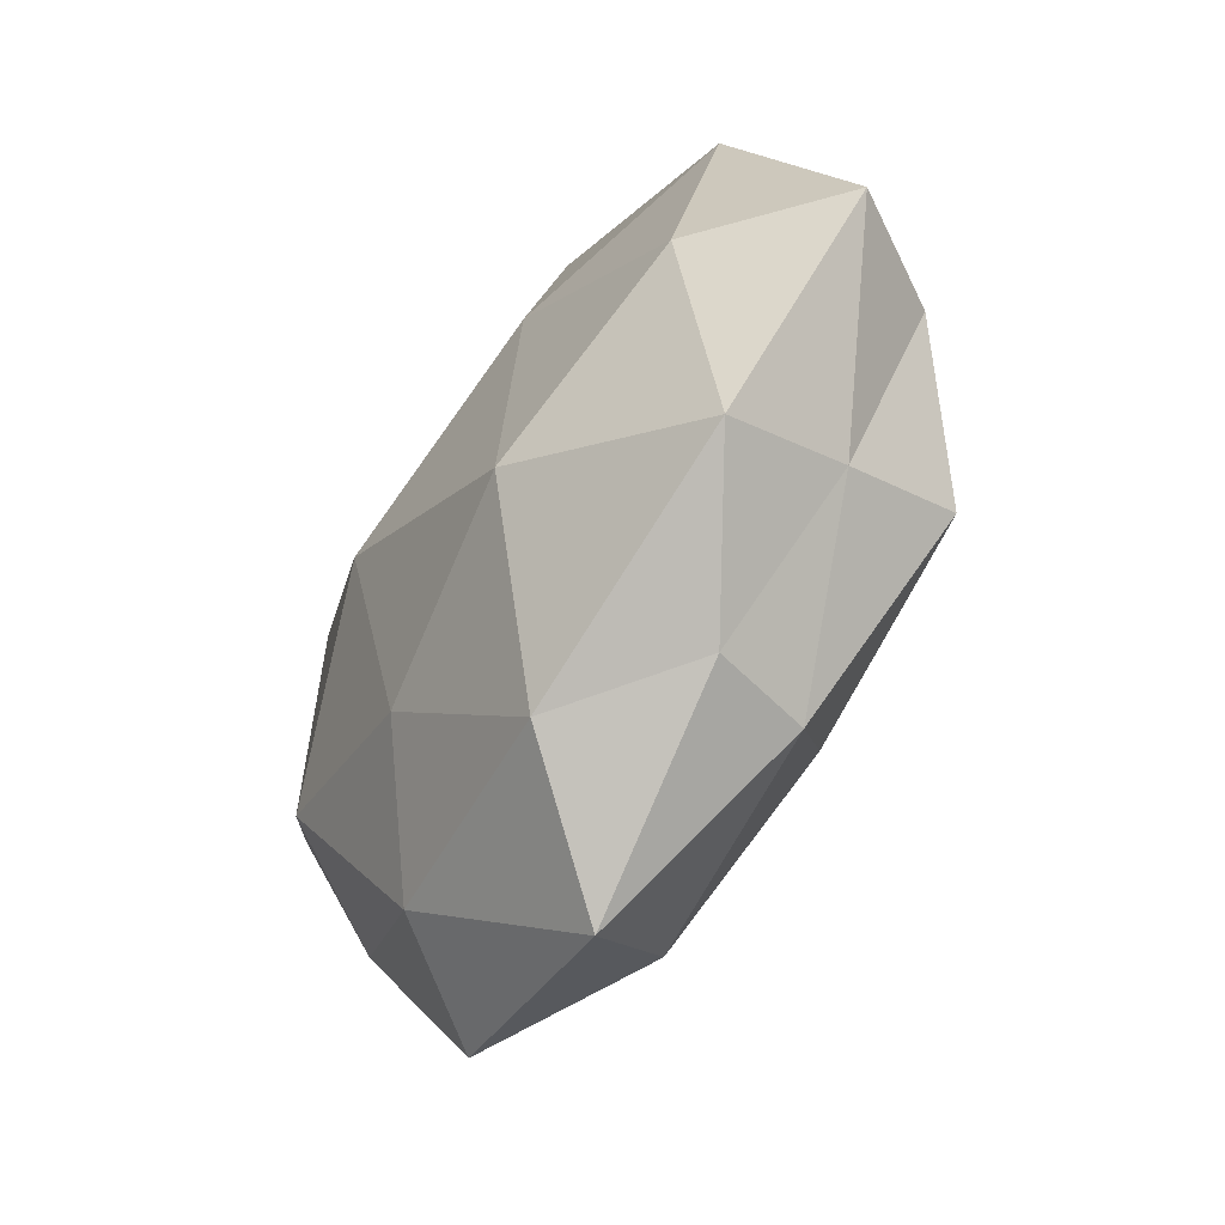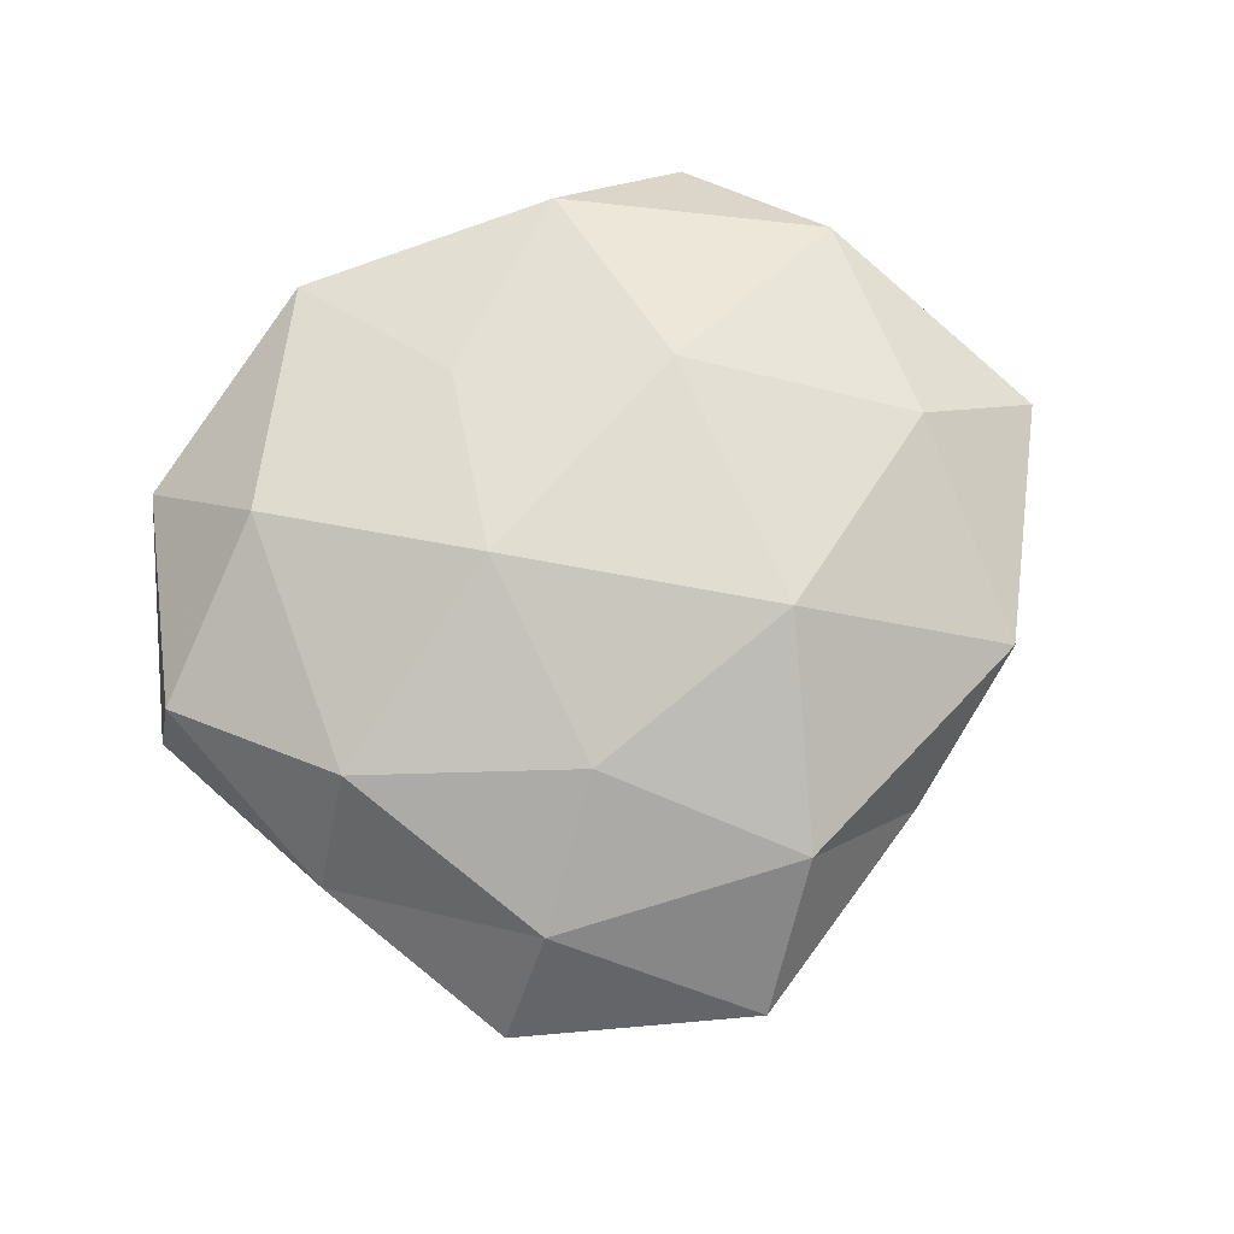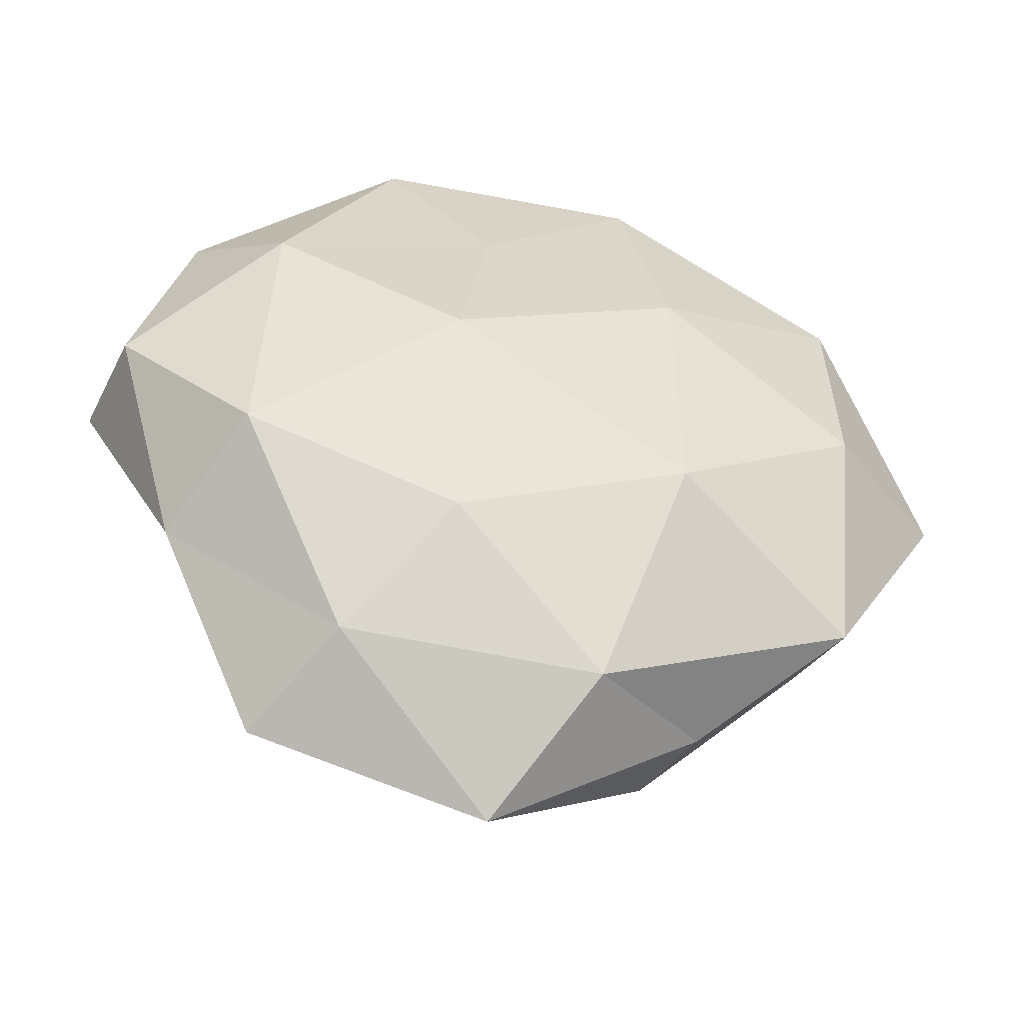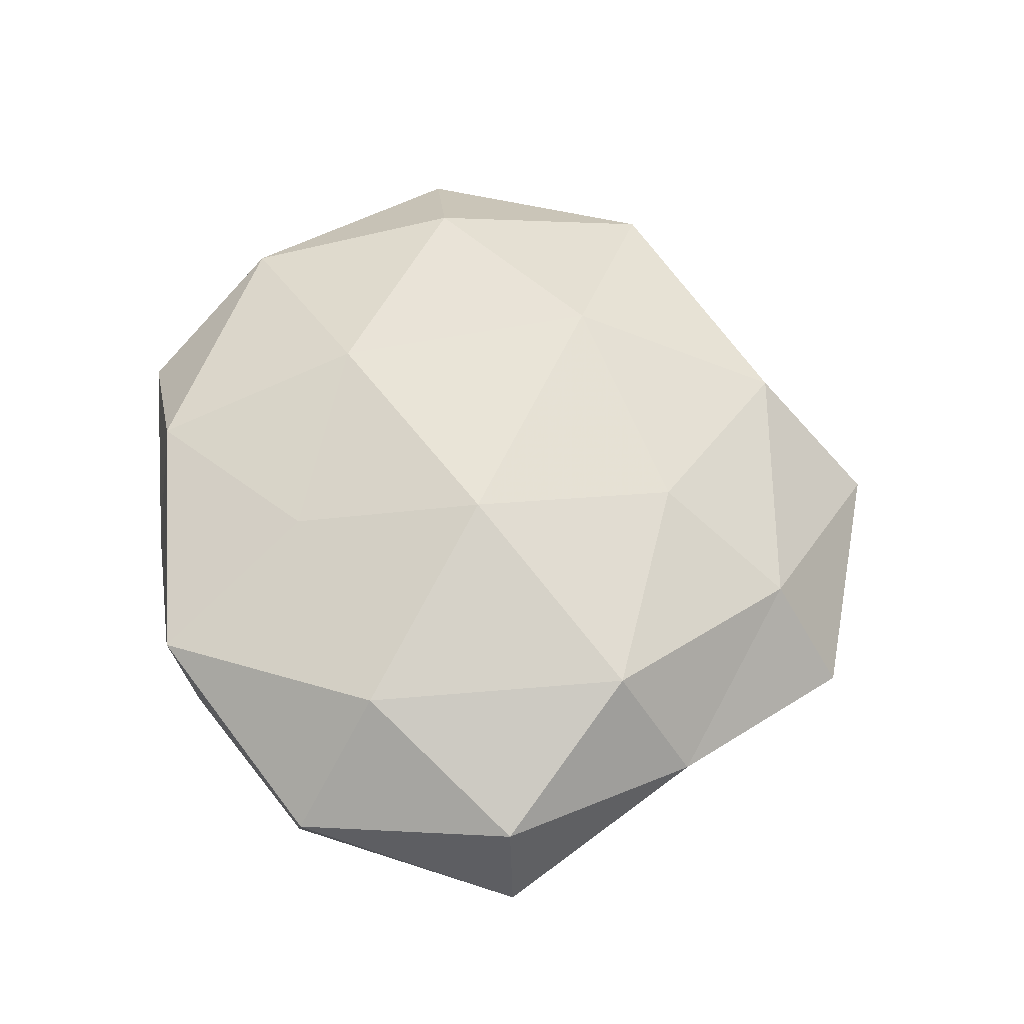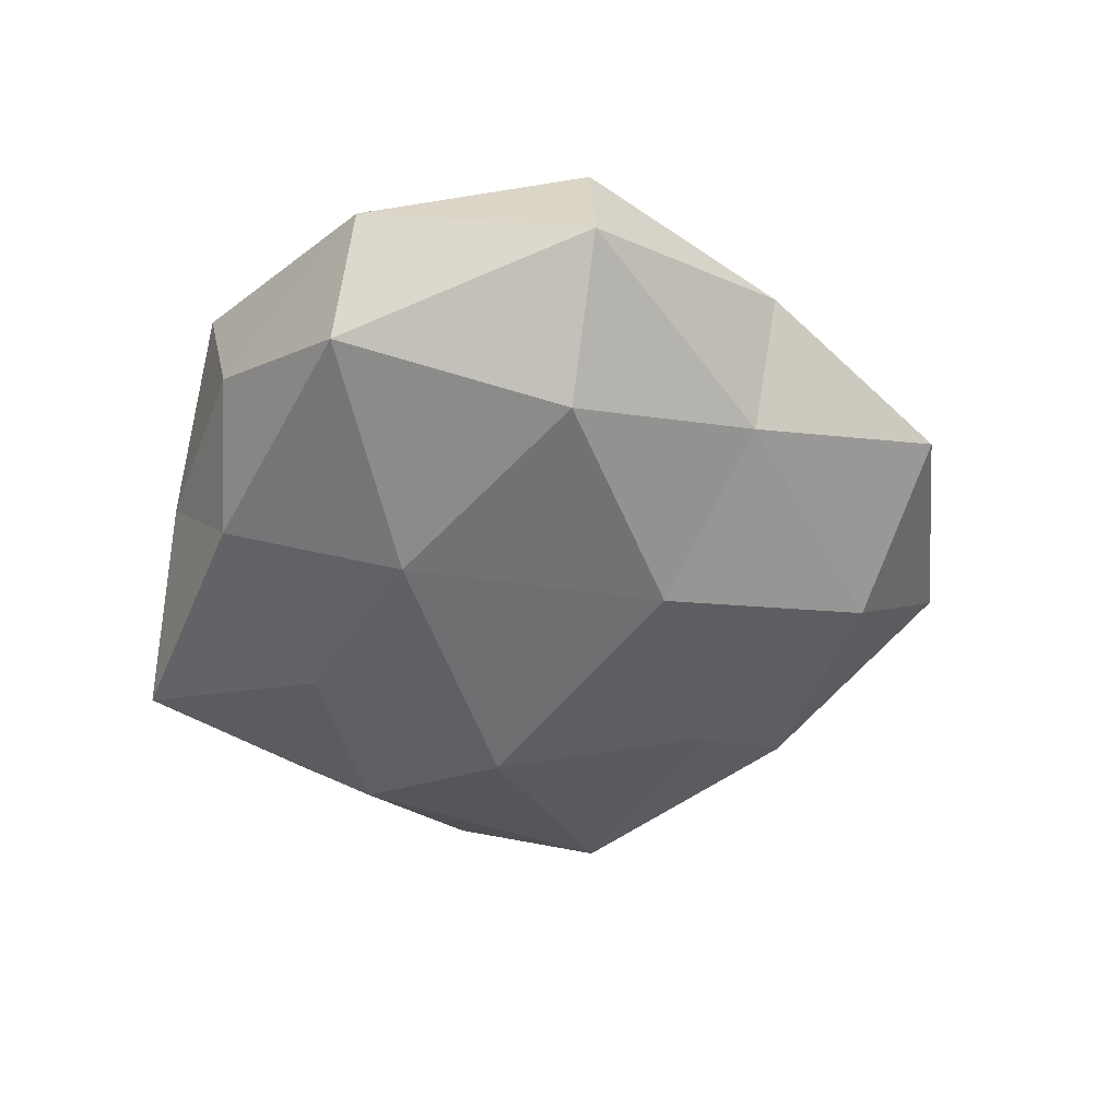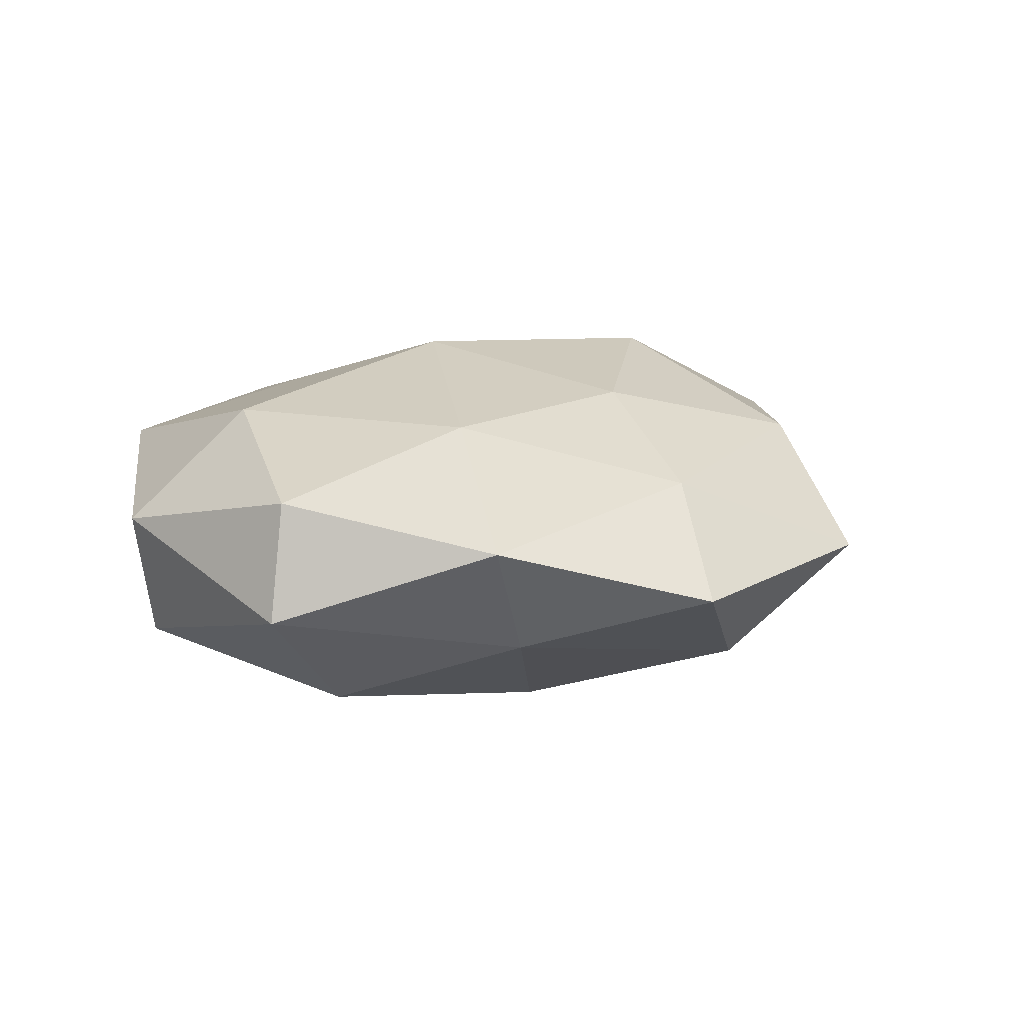
<metadata>
{"format":"obj","ext":"obj","renderer":"f3d","projection":"perspective","resolution":1024,"background":"white","views":[{"elev":-55.0,"azim":57.8,"up":"+Y"},{"elev":75.6,"azim":-23.4,"up":"+Z"},{"elev":-43.5,"azim":-13.3,"up":"+Y"},{"elev":60.5,"azim":-98.5,"up":"+Z"},{"elev":-46.5,"azim":-102.6,"up":"+Z"},{"elev":11.4,"azim":-66.9,"up":"+Z"}]}
</metadata>
<code>
v -0.01057 -0.02412 0.01905
v 0.01379 -2.079e-05 -0.02599
v 0.02656 0.04366 -0.01173
v 0.01145 0.02401 -0.01861
v -0.02115 0.04116 -0.002159
v -0.03403 -0.0209 -0.01027
v 0.01244 0.04108 0.01316
v 0.0364 -0.01741 -0.01862
v -0.043 -0.02161 0.003468
v 0.04104 0.02558 0.0112
v 0.0297 0.04267 0.002064
v -0.02225 -0.03773 0.009851
v 0.01634 0.0152 0.02068
v -0.002375 -0.05436 -0.0005654
v -0.007075 0.02454 0.01784
v 0.03907 -0.02855 0.01129
v -0.03582 -0.01364 0.01738
v -0.01519 -0.01426 -0.02182
v -0.05427 0.003114 -0.004897
v -0.03387 0.01818 0.01745
v -0.01371 0.01711 -0.02213
v -0.005656 0.03826 -0.01231
v 0.03792 -0.02301 -0.003954
v -0.01899 0.0436 0.01089
v 0.03984 -0.001072 0.01717
v -0.01124 -0.04091 -0.01418
v 0.01622 -0.01696 0.02297
v -0.03881 0.002377 -0.01804
v -0.03786 0.03006 -0.01203
v 0.03376 0.01353 -0.01629
v 0.05532 -0.001808 0.004209
v 0.0438 0.02253 -0.004055
v 0.00931 -0.02544 -0.02016
v -0.04397 0.02911 0.004043
v 0.02268 -0.0399 0.001511
v 0.003253 0.04442 -0.0001331
v 0.01898 -0.03899 -0.01067
v -0.05131 0.003021 0.009361
v -0.03049 -0.04474 -0.002904
v 0.04695 -0.001469 -0.008917
v 0.007972 -0.04165 0.01315
v -0.01193 0.001288 0.02468
f 7 10 11
f 13 10 7
f 15 13 7
f 1 17 12
f 17 9 12
f 9 19 6
f 4 2 21
f 2 18 21
f 4 22 3
f 4 21 22
f 7 24 15
f 20 15 24
f 13 25 10
f 18 26 6
f 27 25 13
f 27 16 25
f 28 18 6
f 6 19 28
f 21 18 28
f 22 29 5
f 21 29 22
f 29 28 19
f 21 28 29
f 4 30 2
f 4 3 30
f 30 8 2
f 16 23 31
f 31 10 25
f 25 16 31
f 3 11 32
f 32 11 10
f 3 32 30
f 32 10 31
f 2 8 33
f 2 33 18
f 18 33 26
f 34 24 5
f 20 24 34
f 5 29 34
f 29 19 34
f 16 35 23
f 3 36 11
f 11 36 7
f 22 36 3
f 22 5 36
f 36 5 24
f 36 24 7
f 8 23 37
f 14 26 37
f 33 8 37
f 37 26 33
f 35 14 37
f 37 23 35
f 17 38 9
f 9 38 19
f 17 20 38
f 34 19 38
f 38 20 34
f 39 9 6
f 12 9 39
f 12 39 14
f 6 26 39
f 14 39 26
f 8 40 23
f 30 40 8
f 31 23 40
f 30 32 40
f 40 32 31
f 1 12 41
f 12 14 41
f 1 41 27
f 41 16 27
f 41 14 35
f 41 35 16
f 42 13 15
f 1 42 17
f 42 15 20
f 42 20 17
f 1 27 42
f 27 13 42

</code>
